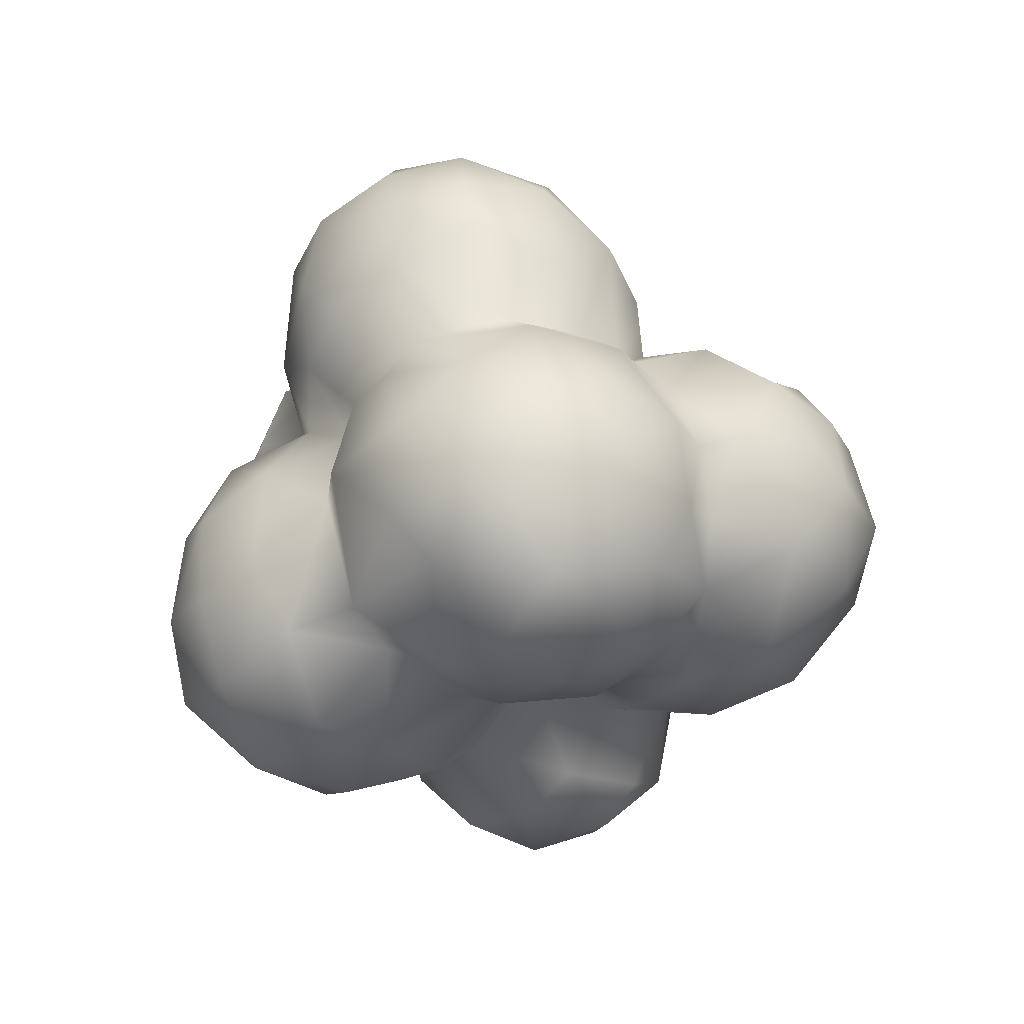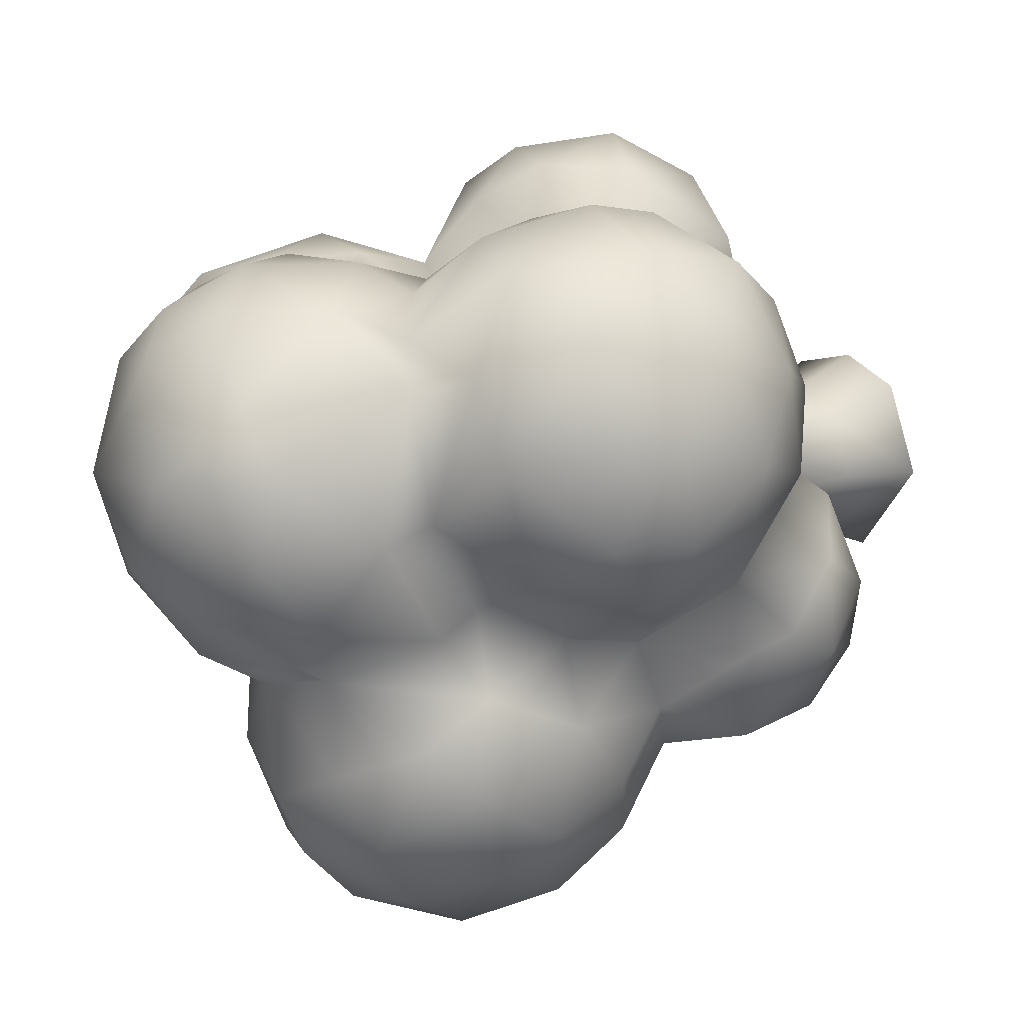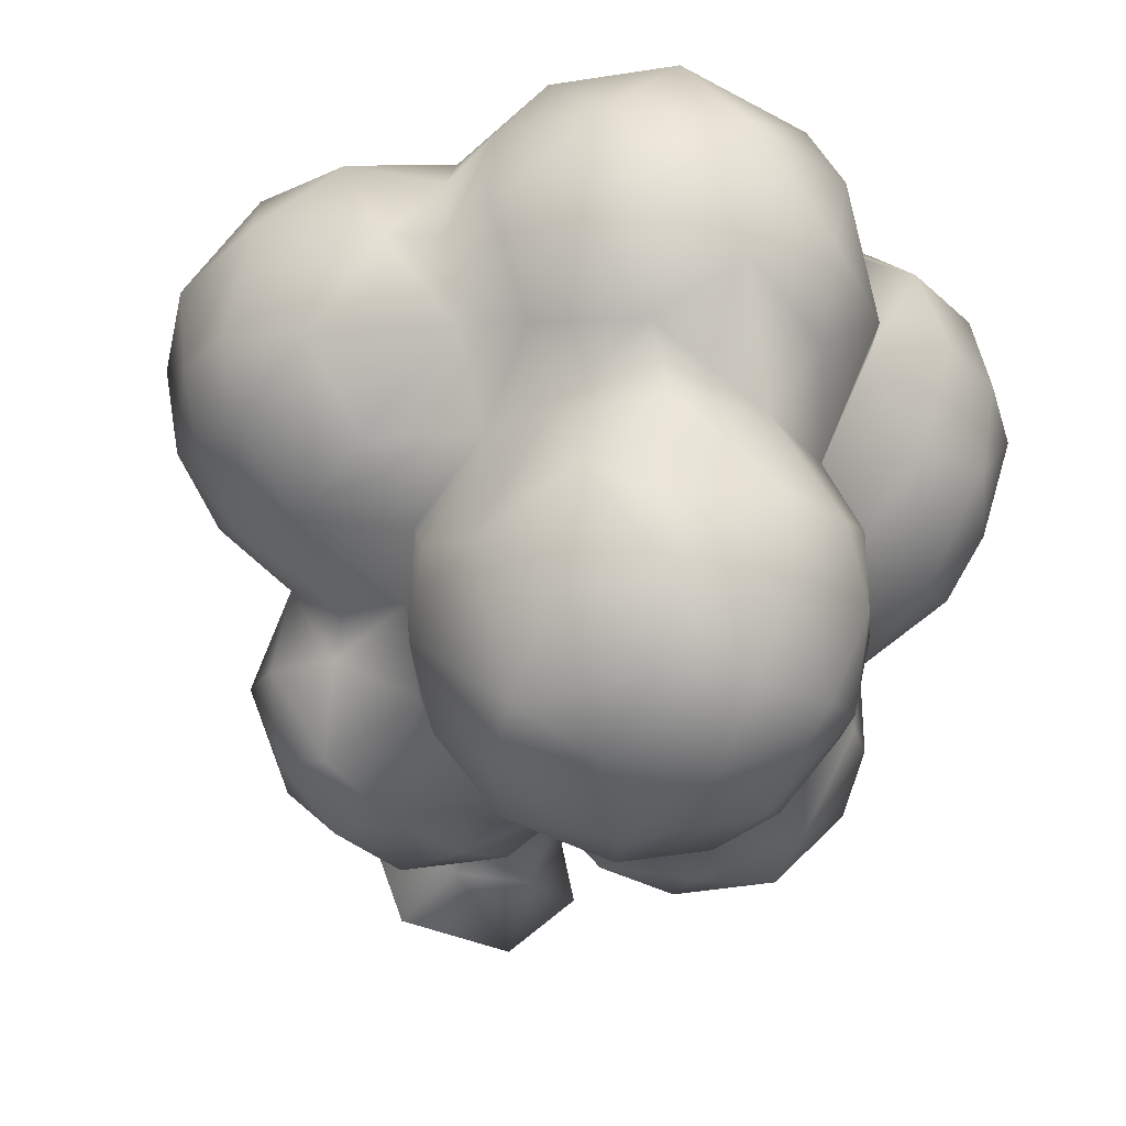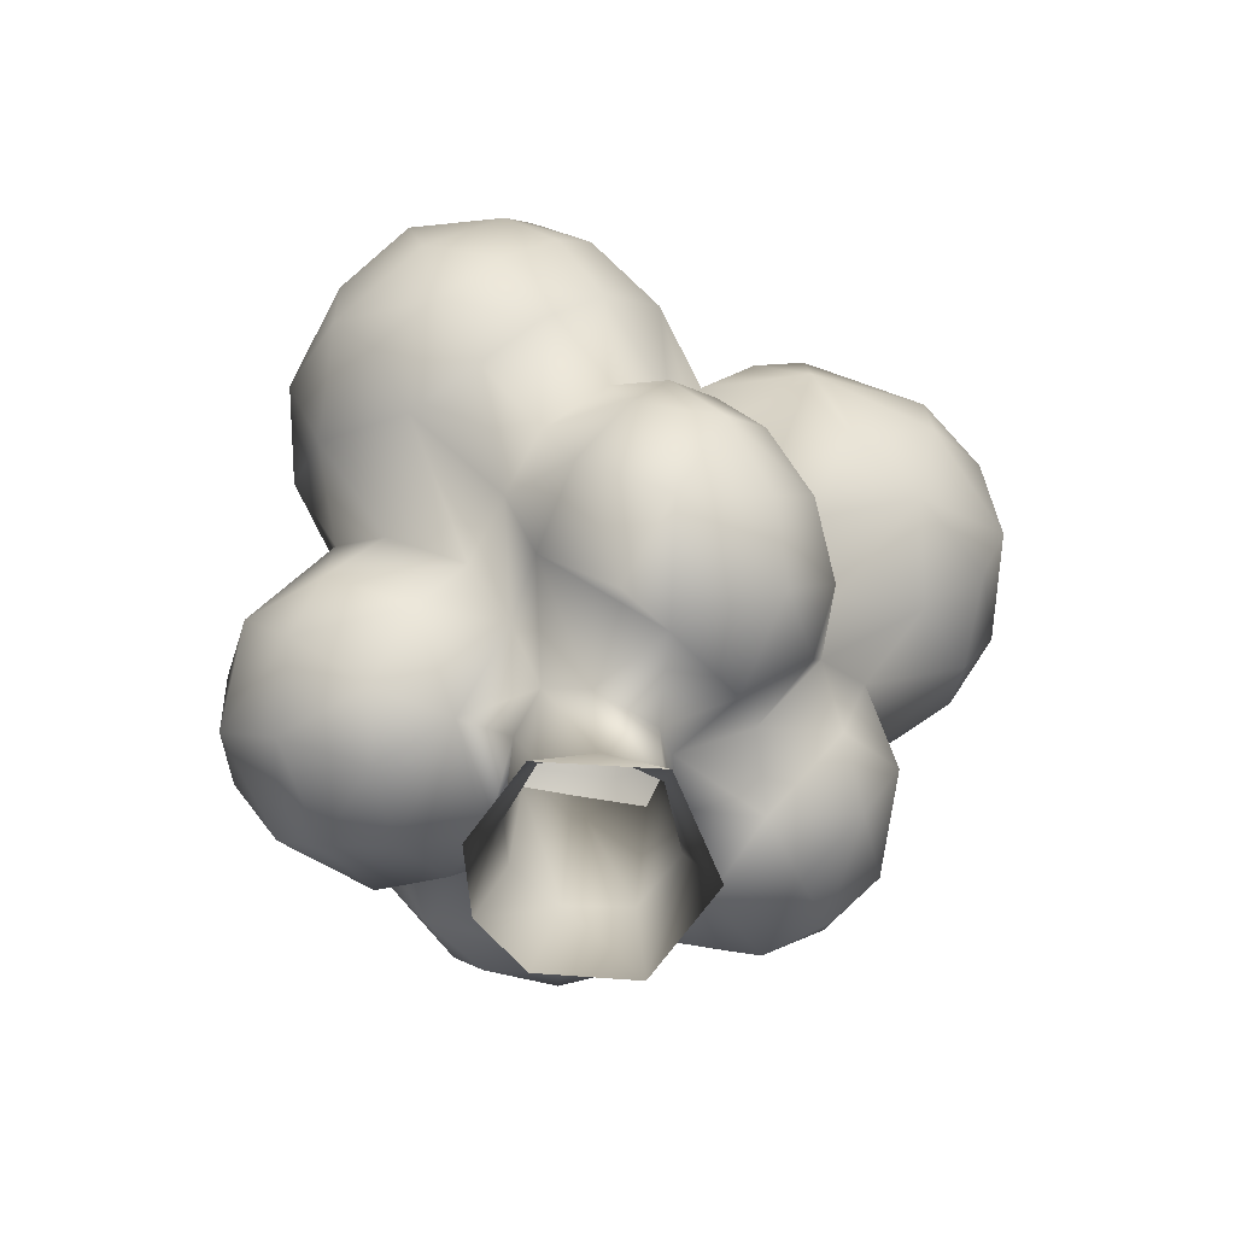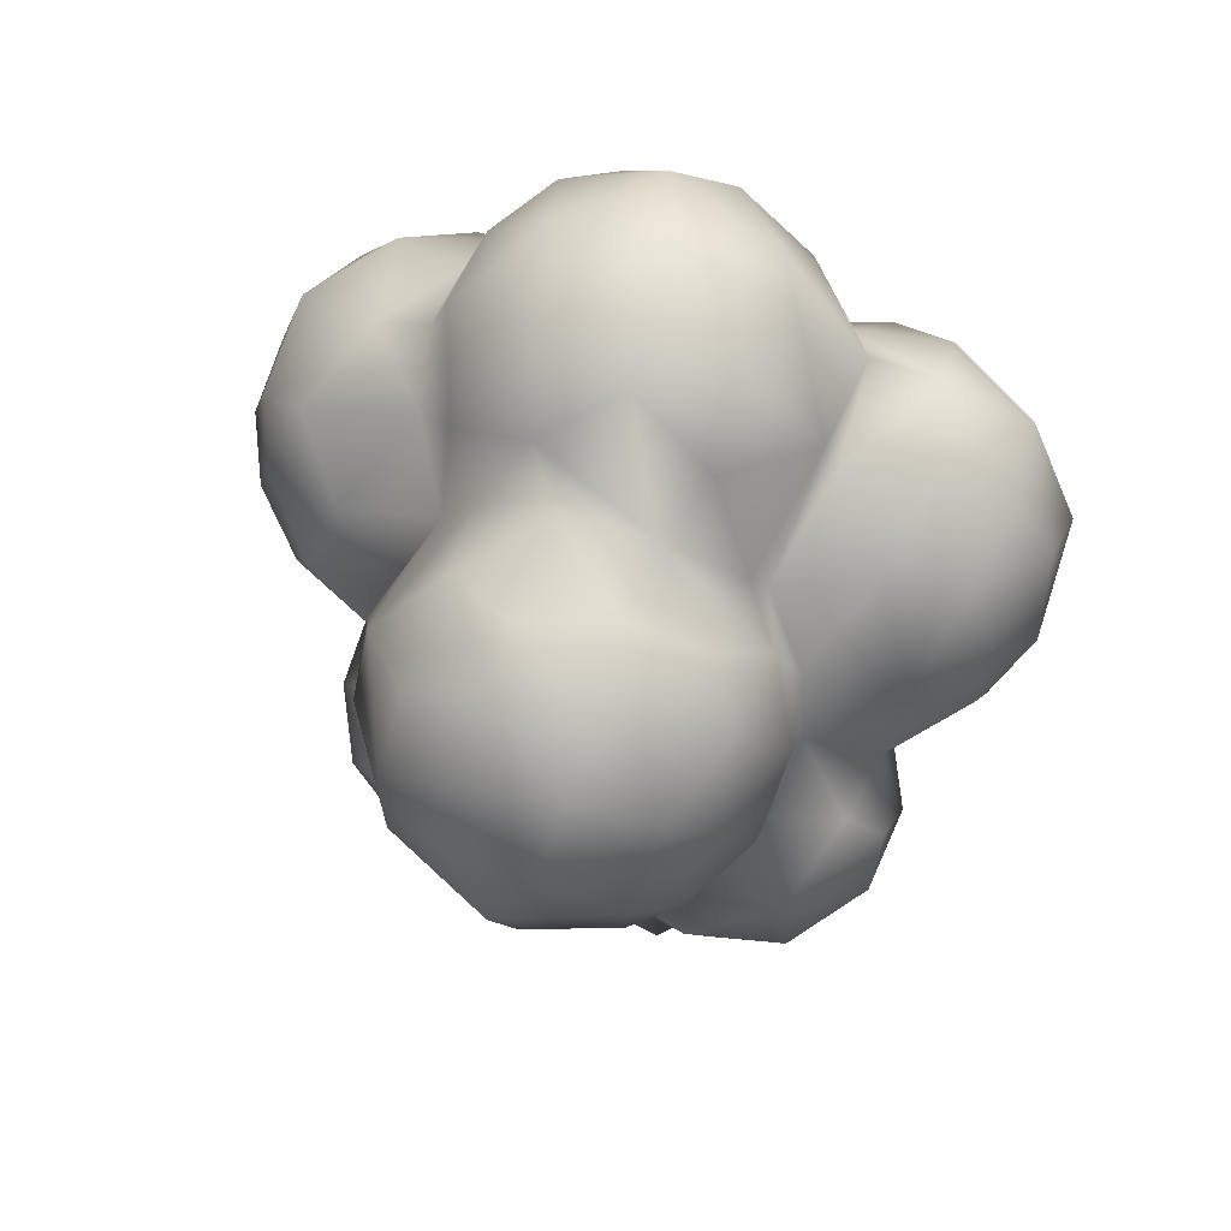
<metadata>
{"format":"obj","ext":"obj","renderer":"f3d","projection":"perspective","resolution":1024,"background":"white","views":[{"elev":76.4,"azim":-7.5,"up":"+Y"},{"elev":7.5,"azim":-133.9,"up":"+Z"},{"elev":-47.2,"azim":164.0,"up":"+Z"},{"elev":-69.0,"azim":105.2,"up":"+Y"},{"elev":54.7,"azim":-157.7,"up":"+Y"}]}
</metadata>
<code>
g ENV_RoundTree
v -1.304 19.35 5.585
v -5.001 6.4 3.403
v -5.128 24.45 2.987
v -0.8513 5.777 5.987
v 2.571 5.78 5.392
v 2.835 18.8 5.058
v -1.297 0.05684 8.365
v -6.112 0.05684 5.902
v 4.053 0.05684 7.495
v 5.987 5.418 2.054
v 4.996 21.17 2.475
v 8.597 0.05684 1.874
v 5.698 5.316 -2.236
v 5.937 16.27 -1.516
v 5.592 0.05684 -6.976
v 2.517 5.448 -5.718
v 1.932 16.18 -5.389
v -3.271 0.05684 -8.129
v -3.01 5.67 -5.536
v -1.636 19.23 -5.439
v -4.753 18.43 -2.705
v -8.724 0.05684 -1.415
v -5.924 5.485 -1.512
v -5.128 24.45 2.987
v -5.001 6.4 3.403
v -6.112 0.05684 5.902
v 15.05 52.24 17.59
v 12.51 53.98 15.66
v 17.05 59.59 11.34
v 7.68 48.33 15.82
v 11.15 45.84 18.13
v 2.343 44.18 13.77
v 22.08 53.33 16.36
v 17.53 44.46 19.53
v 8.93 41 17.3
v 24.97 59.08 8.793
v 18.2 61.6 6.035
v 4.623 39.36 22.32
v -3.124 40.34 18.94
v 22.2 60.93 -0.8169
v 18.16 61.68 -0.1695
v 16.53 58.99 -6.02
v 29.71 52.58 11.36
v 30.57 55.99 3.407
v 26.03 55.71 -6.466
v 25.01 45.04 17.6
v 21.06 52.09 -11.31
v 13.08 53.84 -10.31
v 16.06 46.67 -12.93
v 23.92 44.04 -11.65
v 14.66 38.93 -12.15
v 30.98 51.82 -3.257
v 29.02 48.6 -7.609
v 32.94 47.02 -1.864
v 34.01 47.59 5.478
v 31.5 44.87 11.51
v 33.69 41.46 4.059
v 30.21 39.6 11.89
v 22.69 35.67 15.04
v 14.72 35.01 16.11
v 10.6 34.97 23.55
v 30.99 43.34 -5.673
v 31.88 38.88 -1.585
v 27.13 38.85 -8.197
v 30.91 35.89 3.522
v 28.78 34.82 8.882
v 24.48 30.69 7.143
v 27.73 34.46 -3.704
v 18.73 36.6 -10.88
v 21.96 33.2 -7.14
v 18.65 34.36 -14.4
v 12.56 35.4 -17.55
v 26.51 31.57 1.329
v 21.13 29.39 -1.858
v 16.1 29.81 11.33
v 17.68 27.31 1.778
v 13.57 26.54 5.646
v 15.78 25.5 15.76
v 13.38 27.51 22.77
v 7.88 31.9 26.44
v 0.5626 36.02 25.05
v -4.674 31.62 24.84
v -9.074 33.1 17.85
v 0.992 27.58 27.6
v 6.975 23.15 26.2
v 13.44 21.33 18.64
v 13.25 21.52 9.434
v -8.748 24.46 19.35
v -10.09 27.16 10.95
v -1.198 20.43 24.14
v 7.64 17.61 21.04
v 9.525 23.24 3.491
v 6.174 16.46 8.235
v 9.887 17.07 13.44
v -1.173 17.44 20.48
v 4.69 15.34 14.85
v -2.019 16.17 15.05
v -7.64 21.19 13.13
v -3.651 17.86 8.871
v -5.128 24.45 2.987
v -1.304 19.35 5.585
v 2.835 18.8 5.058
v 4.996 21.17 2.475
v 15.62 19.03 -0.2273
v 5.937 16.27 -1.516
v 20.91 20.97 -4.484
v 9.826 13.04 -8.214
v 1.932 16.18 -5.389
v 22.93 24.43 -8.983
v 13.27 14.35 -5.665
v 18.23 16.35 -10.86
v 2.71 15.92 -11.36
v -1.636 19.23 -5.439
v -1.462 19.81 -11.63
v 22.28 29.39 -11.74
v 9.406 16.64 -16.58
v 2.32 20.39 -16.79
v -0.706 27.43 -17.13
v 6.445 23.07 -19.65
v 3.063 28.98 -19.03
v 8.522 32.03 -19.52
v 12.41 25.36 -19.73
v 17.58 27.54 -17.6
v 20.27 23.99 -15.23
v 15.07 19.83 -17.14
v -6.859 16.43 -10.93
v -1.636 19.23 -5.439
v -1.462 19.81 -11.63
v -4.753 18.43 -2.705
v -4.358 21.98 -17.53
v -0.706 27.43 -17.13
v -11.86 16.42 -5.448
v -10.17 19.61 0.336
v -5.128 24.45 2.987
v -14.21 26.48 3.197
v -10.09 27.16 10.95
v -17.01 21.61 -0.6947
v -12.62 16.75 -12.04
v -10.4 20.57 -17.47
v -19.58 20.52 -7.517
v -17.99 19.84 -12.9
v -4.277 29.45 -19.75
v -10.14 26.09 -20.69
v -17.27 23.76 -17.3
v -21.88 26.62 -12.07
v -22.05 27.24 -4.675
v -17 31.06 -18.7
v -0.5276 31.87 -25.43
v 3.063 28.98 -19.03
v -10.58 33.53 -19.99
v -19.49 30.66 -0.5708
v -20.26 36.12 -5.995
v -21.99 31.54 -9.964
v -19.52 35.8 -12.3
v -14.58 38.22 -15.88
v -7.906 36.41 -27.33
v 6.742 35.55 -27.19
v 8.522 32.03 -19.52
v -15.11 41.33 -10.38
v -0.9009 36.78 -30.46
v 12.19 38.22 -23.41
v 12.56 35.4 -17.55
v 15.54 44.51 -21.52
v 14.66 38.93 -12.15
v 16.06 46.67 -12.93
v 9.236 43 -29.55
v 0.1728 41.21 -32.79
v -9.227 43.83 -30.07
v 16.01 49.17 -17.29
v 13.08 53.84 -10.31
v 13.9 53.69 -21.02
v 9.629 48.43 -29.43
v 3.587 48.34 -32.52
v -3.866 48.95 -32.66
v 2.082 54.8 -30.74
v -11.81 39.45 -25.61
v -15.26 42.97 -20.82
v -14.03 48.58 -24.34
v -15.91 48.16 -15.8
v -10.91 52.24 -27.47
v 8.754 55.94 -26.35
v -4.726 54.9 -29.86
v -13.07 54.84 -20.8
v 1.991 59.74 -26.41
v -6.064 59.23 -24.99
v 8.323 60.09 -18.48
v 2.454 61.88 -21.99
v 9.87 58.39 -12.12
v 2.83 62.76 -13.1
v -4.778 62.08 -19.26
v -4.062 62.2 -12.12
v -10.41 58.7 -16.96
v -13.28 54.95 -13.1
v 12.62 62.84 -9.046
v 16.53 58.99 -6.02
v 5.556 66.69 -10.8
v 16.15 66.02 -1.398
v 18.16 61.68 -0.1695
v -14.29 48.25 -9.436
v 10.8 69.19 -5.032
v 16.12 66.41 5.825
v 18.2 61.6 6.035
v 17.05 59.59 11.34
v 9.905 72.79 2.878
v 5.995 72.28 -4.081
v 12.78 68.15 10.8
v -0.1906 70.54 -7.285
v 0.29 74.24 2.754
v 11.83 61.34 16.03
v 12.51 53.98 15.66
v 4.464 72 11.1
v 7.049 56.59 18.47
v 7.68 48.33 15.82
v -0.9323 49.73 16.61
v 2.343 44.18 13.77
v -3.124 40.34 18.94
v 9.086 66.9 14.57
v 4.116 63.41 17.89
v 0.371 68.6 14.63
v -0.8761 56.44 18.03
v -5.002 70.73 8.549
v -5.357 63.17 15.23
v -5.975 55.57 15.92
v -6.728 44.3 21.14
v -10.68 53.13 20.03
v -9.401 59.35 12.87
v -11.76 61.06 9.412
v -7.686 70.4 4.147
v -10.37 38.21 20.83
v -9.074 33.1 17.85
v -16.62 33.74 18.37
v -14.8 46.14 22.31
v -15.98 55.62 17.73
v -6.464 70.3 -2.873
v -16.85 41.79 21.73
v -12.14 63.63 -1.403
v -6.715 65.93 -8.38
v -9.896 56.57 -9.016
v -10.61 53.66 -7.021
v -22 48.01 19.44
v -12.88 59.96 -0.01749
v -18 55.48 -4.365
v -17.22 59.98 10.4
v -19.57 59.09 3.978
v -23.64 54.89 13.29
v -23 39.36 18.2
v -21.69 46.06 -7.464
v -23.94 53.03 -1.456
v -27.87 45.91 12.9
v -24.62 55.13 5.785
v -27.89 50 6.302
v -26.2 47.19 -1.516
v -25.63 40.96 -2.254
v -28.32 42.04 4.059
v -25.53 35.11 2.729
v -27.27 38.44 10.57
v -22.4 30.98 8.714
v -22.46 34.75 15.3
v -17.59 29.1 11.34
g ENV_RoundTree_0
f 3 2 1
f 2 4 1
f 4 5 1
f 5 6 1
f 4 2 7
f 4 7 5
f 2 8 7
f 7 9 5
f 10 6 5
f 9 10 5
f 6 10 11
f 10 9 12
f 11 10 13
f 13 10 12
f 14 11 13
f 15 13 12
f 16 14 13
f 15 16 13
f 17 14 16
f 16 15 18
f 19 17 16
f 19 16 18
f 17 19 20
f 20 19 21
f 18 22 19
f 21 19 23
f 22 23 19
f 23 24 21
f 23 25 24
f 25 23 22
f 22 26 25
f 29 28 27
f 28 30 27
f 30 31 27
f 31 30 32
f 33 29 27
f 27 31 34
f 27 34 33
f 35 31 32
f 31 35 34
f 33 36 29
f 36 37 29
f 32 38 35
f 39 38 32
f 37 36 40
f 37 40 41
f 41 40 42
f 43 36 33
f 36 44 40
f 36 43 44
f 40 45 42
f 44 45 40
f 34 46 33
f 33 46 43
f 45 47 42
f 47 48 42
f 48 47 49
f 49 47 50
f 50 47 45
f 50 51 49
f 52 45 44
f 52 53 45
f 53 50 45
f 54 52 44
f 52 54 53
f 43 55 44
f 55 54 44
f 56 55 43
f 46 56 43
f 57 55 56
f 57 54 55
f 46 58 56
f 58 57 56
f 58 46 59
f 59 46 34
f 60 59 34
f 35 60 34
f 60 35 61
f 35 38 61
f 54 62 53
f 54 57 63
f 62 54 63
f 62 64 53
f 62 63 64
f 64 50 53
f 65 57 58
f 63 57 65
f 59 66 58
f 66 65 58
f 67 66 59
f 66 67 65
f 68 63 65
f 63 68 64
f 64 69 50
f 50 69 51
f 69 64 70
f 70 64 68
f 71 51 69
f 71 69 70
f 72 51 71
f 73 68 65
f 67 73 65
f 68 73 74
f 70 68 74
f 67 59 75
f 75 59 60
f 76 73 67
f 74 73 76
f 75 77 67
f 77 76 67
f 75 60 78
f 77 75 78
f 60 79 78
f 60 61 79
f 61 80 79
f 80 61 38
f 81 80 38
f 38 39 81
f 81 39 82
f 83 82 39
f 80 81 84
f 81 82 84
f 85 79 80
f 84 85 80
f 86 78 79
f 79 85 86
f 87 77 78
f 87 78 86
f 82 83 88
f 89 88 83
f 90 84 82
f 85 84 90
f 88 90 82
f 85 91 86
f 90 91 85
f 77 87 92
f 93 92 87
f 92 76 77
f 94 87 86
f 94 86 91
f 94 93 87
f 91 90 95
f 90 88 95
f 96 94 91
f 96 91 95
f 96 93 94
f 97 96 95
f 95 88 97
f 96 97 93
f 88 98 97
f 89 98 88
f 97 98 99
f 89 99 98
f 97 99 93
f 89 100 99
f 101 99 100
f 99 101 102
f 99 102 93
f 102 103 93
f 103 92 93
f 92 103 104
f 76 92 104
f 103 105 104
f 76 104 106
f 74 76 106
f 105 107 104
f 105 108 107
f 109 74 106
f 74 109 70
f 104 110 106
f 107 110 104
f 110 111 106
f 106 111 109
f 111 110 107
f 108 112 107
f 112 108 113
f 114 112 113
f 109 115 70
f 71 70 115
f 107 112 116
f 111 107 116
f 114 117 112
f 112 117 116
f 118 117 114
f 118 119 117
f 116 117 119
f 118 120 119
f 119 120 121
f 122 119 121
f 116 119 122
f 122 121 72
f 71 123 72
f 71 115 123
f 123 122 72
f 115 124 123
f 123 124 122
f 115 109 124
f 109 111 124
f 125 116 122
f 124 125 122
f 124 111 125
f 111 116 125
f 128 127 126
f 127 129 126
f 128 126 130
f 130 131 128
f 126 129 132
f 132 129 133
f 134 133 129
f 133 134 135
f 135 134 136
f 133 137 132
f 133 135 137
f 126 132 138
f 139 130 126
f 138 139 126
f 132 140 138
f 137 140 132
f 138 141 139
f 140 141 138
f 142 131 130
f 143 130 139
f 143 142 130
f 141 144 139
f 144 143 139
f 140 145 141
f 144 141 145
f 146 140 137
f 145 140 146
f 147 143 144
f 144 145 147
f 131 142 148
f 149 131 148
f 142 143 150
f 143 147 150
f 146 137 151
f 151 152 146
f 137 135 151
f 145 146 153
f 145 153 147
f 152 153 146
f 153 154 147
f 154 153 152
f 147 154 155
f 155 150 147
f 142 156 148
f 142 150 156
f 149 148 157
f 158 149 157
f 152 159 154
f 154 159 155
f 156 160 148
f 157 148 160
f 161 158 157
f 158 161 162
f 161 163 162
f 164 162 163
f 164 163 165
f 157 166 161
f 161 166 163
f 157 160 167
f 166 157 167
f 160 156 168
f 167 160 168
f 165 163 169
f 165 169 170
f 163 171 169
f 169 171 170
f 166 172 163
f 171 163 172
f 166 167 173
f 172 166 173
f 167 174 173
f 167 168 174
f 172 173 175
f 173 174 175
f 156 176 168
f 150 176 156
f 176 150 177
f 150 155 177
f 178 168 176
f 177 178 176
f 177 155 179
f 177 179 178
f 179 155 159
f 168 180 174
f 168 178 180
f 181 172 175
f 181 171 172
f 175 174 182
f 174 180 182
f 183 180 178
f 179 183 178
f 181 175 184
f 184 175 182
f 182 180 185
f 180 183 185
f 185 184 182
f 186 171 181
f 186 181 184
f 184 185 187
f 187 186 184
f 188 171 186
f 170 171 188
f 187 189 186
f 188 186 189
f 185 190 187
f 189 187 190
f 189 190 191
f 190 185 192
f 185 183 192
f 190 192 191
f 183 193 192
f 192 193 191
f 193 183 179
f 170 188 194
f 195 170 194
f 188 189 196
f 189 191 196
f 194 188 196
f 197 195 194
f 197 198 195
f 179 199 193
f 179 159 199
f 194 196 200
f 197 194 200
f 198 197 201
f 202 198 201
f 202 201 203
f 204 197 200
f 204 201 197
f 196 205 200
f 204 200 205
f 201 206 203
f 201 204 206
f 205 196 207
f 196 191 207
f 205 208 204
f 207 208 205
f 203 206 209
f 203 209 210
f 204 211 206
f 208 211 204
f 212 210 209
f 210 212 213
f 212 214 213
f 215 213 214
f 214 216 215
f 209 206 217
f 206 211 217
f 209 218 212
f 218 209 217
f 217 211 219
f 218 217 219
f 212 218 220
f 214 212 220
f 219 211 221
f 211 208 221
f 218 219 222
f 220 218 222
f 222 219 221
f 220 223 214
f 220 222 223
f 216 214 224
f 223 225 214
f 214 225 224
f 222 226 223
f 225 223 226
f 222 221 227
f 226 222 227
f 221 208 228
f 221 228 227
f 216 224 229
f 216 229 230
f 230 229 231
f 231 136 230
f 225 232 224
f 224 232 229
f 225 226 233
f 225 233 232
f 208 234 228
f 208 207 234
f 232 235 229
f 229 235 231
f 234 236 228
f 227 228 236
f 207 237 234
f 234 237 236
f 191 237 207
f 237 191 238
f 237 238 236
f 193 238 191
f 238 193 239
f 236 238 239
f 239 193 199
f 232 240 235
f 233 240 232
f 227 236 241
f 241 236 239
f 242 239 199
f 242 241 239
f 243 227 241
f 226 227 243
f 226 243 233
f 243 241 244
f 241 242 244
f 243 245 233
f 240 233 245
f 243 244 245
f 235 240 246
f 231 235 246
f 242 199 247
f 247 199 159
f 247 159 152
f 242 248 244
f 242 247 248
f 240 245 249
f 246 240 249
f 244 250 245
f 244 248 250
f 250 251 245
f 248 251 250
f 249 245 251
f 252 248 247
f 251 248 252
f 247 152 253
f 252 247 253
f 254 251 252
f 249 251 254
f 254 252 253
f 253 152 255
f 254 253 255
f 151 255 152
f 256 249 254
f 256 246 249
f 256 254 255
f 255 151 257
f 255 257 256
f 135 257 151
f 246 256 258
f 258 256 257
f 231 246 258
f 231 258 257
f 257 135 259
f 259 231 257
f 259 135 136
f 259 136 231

</code>
